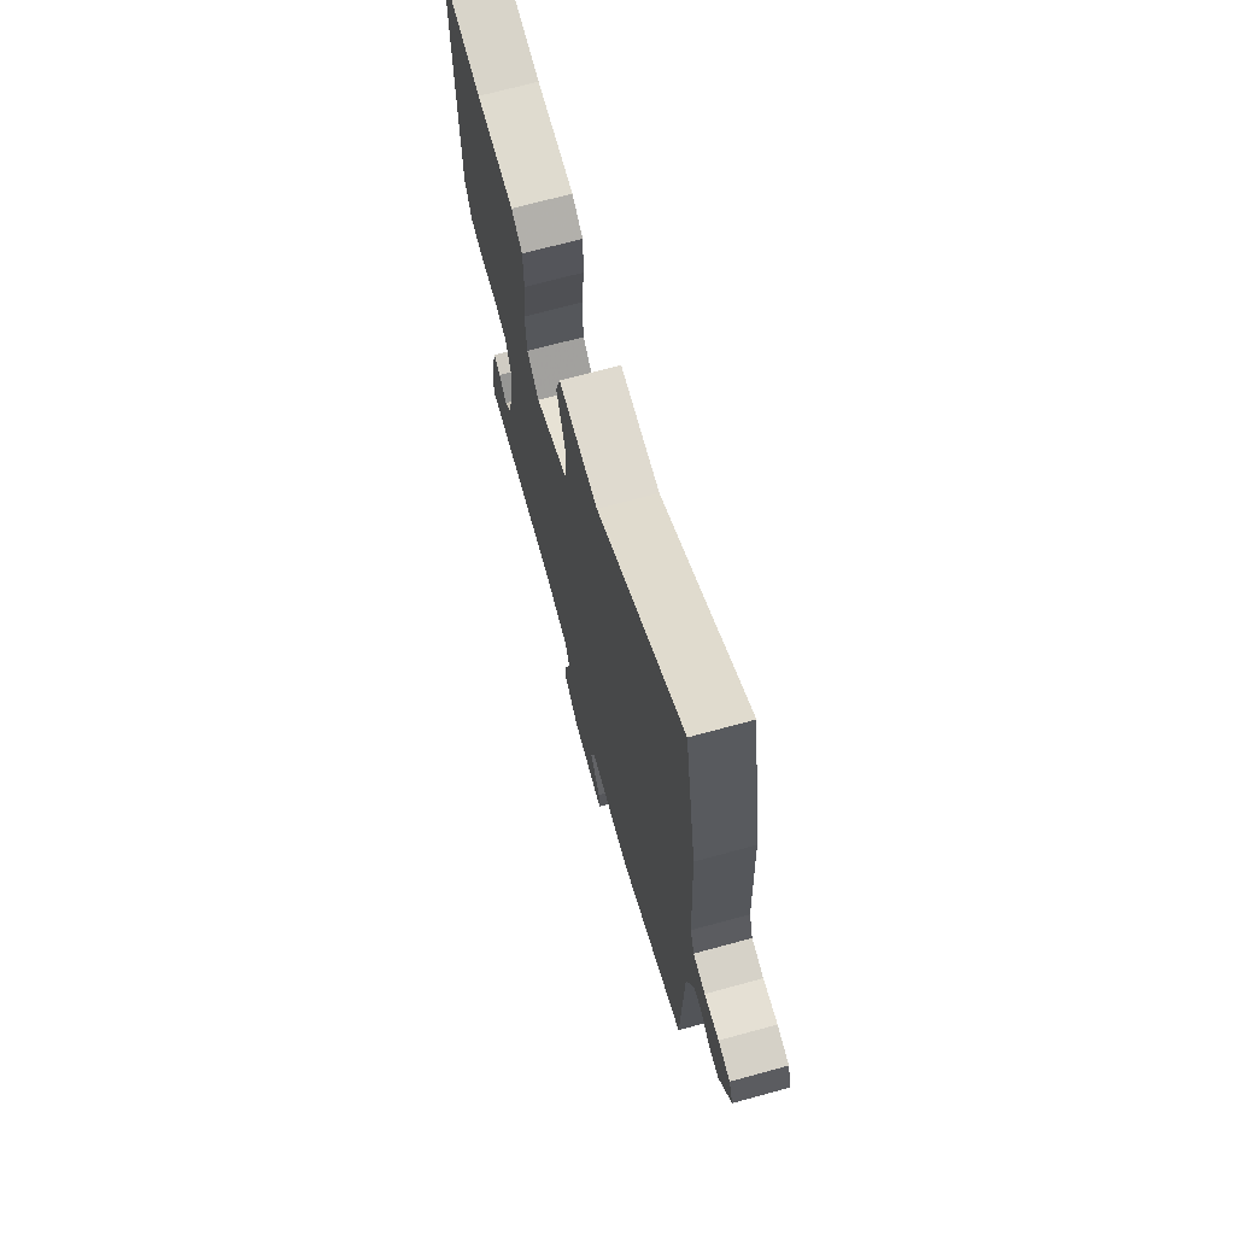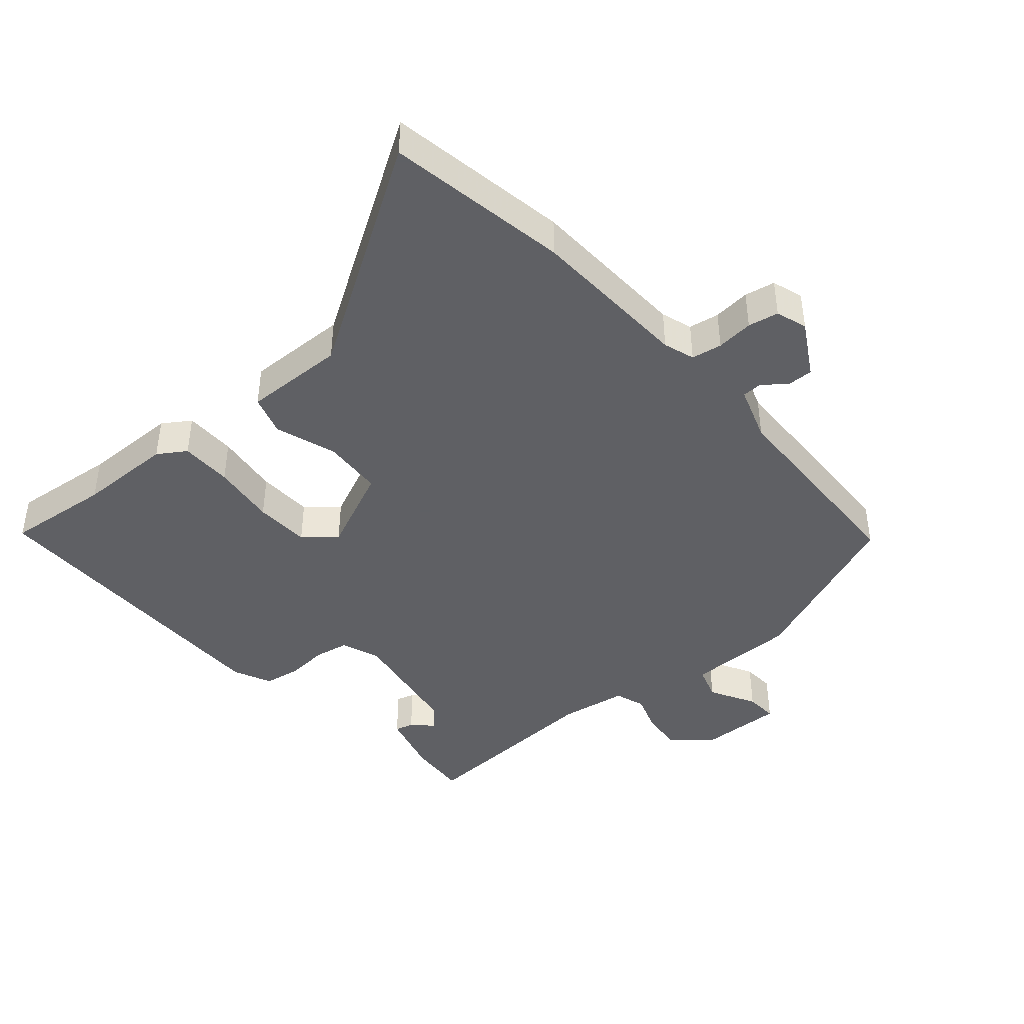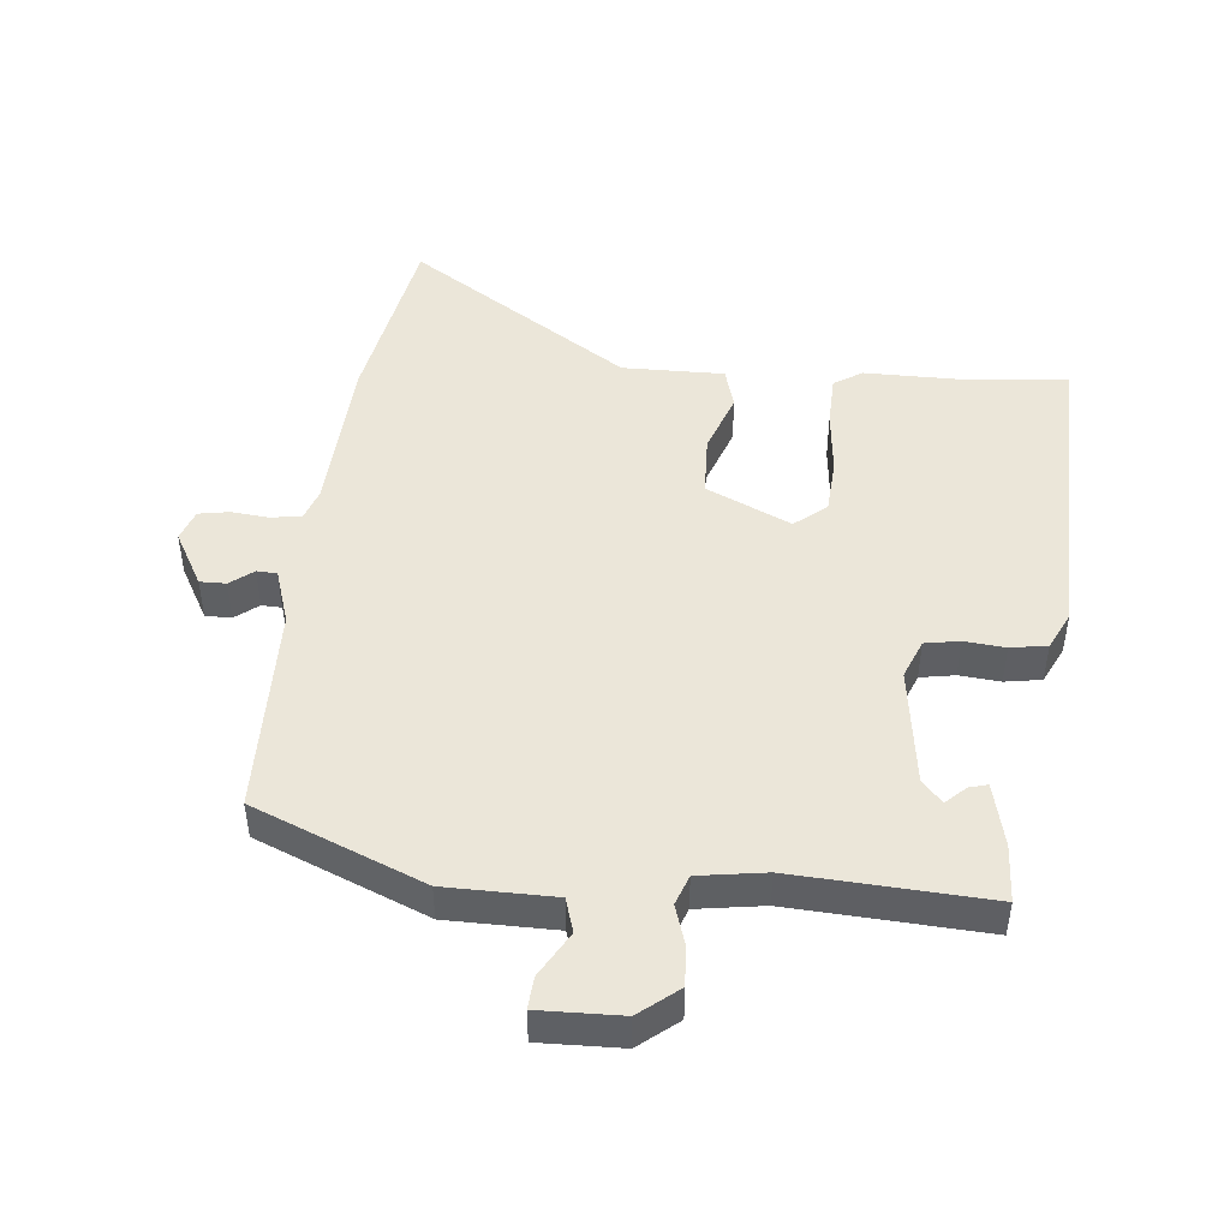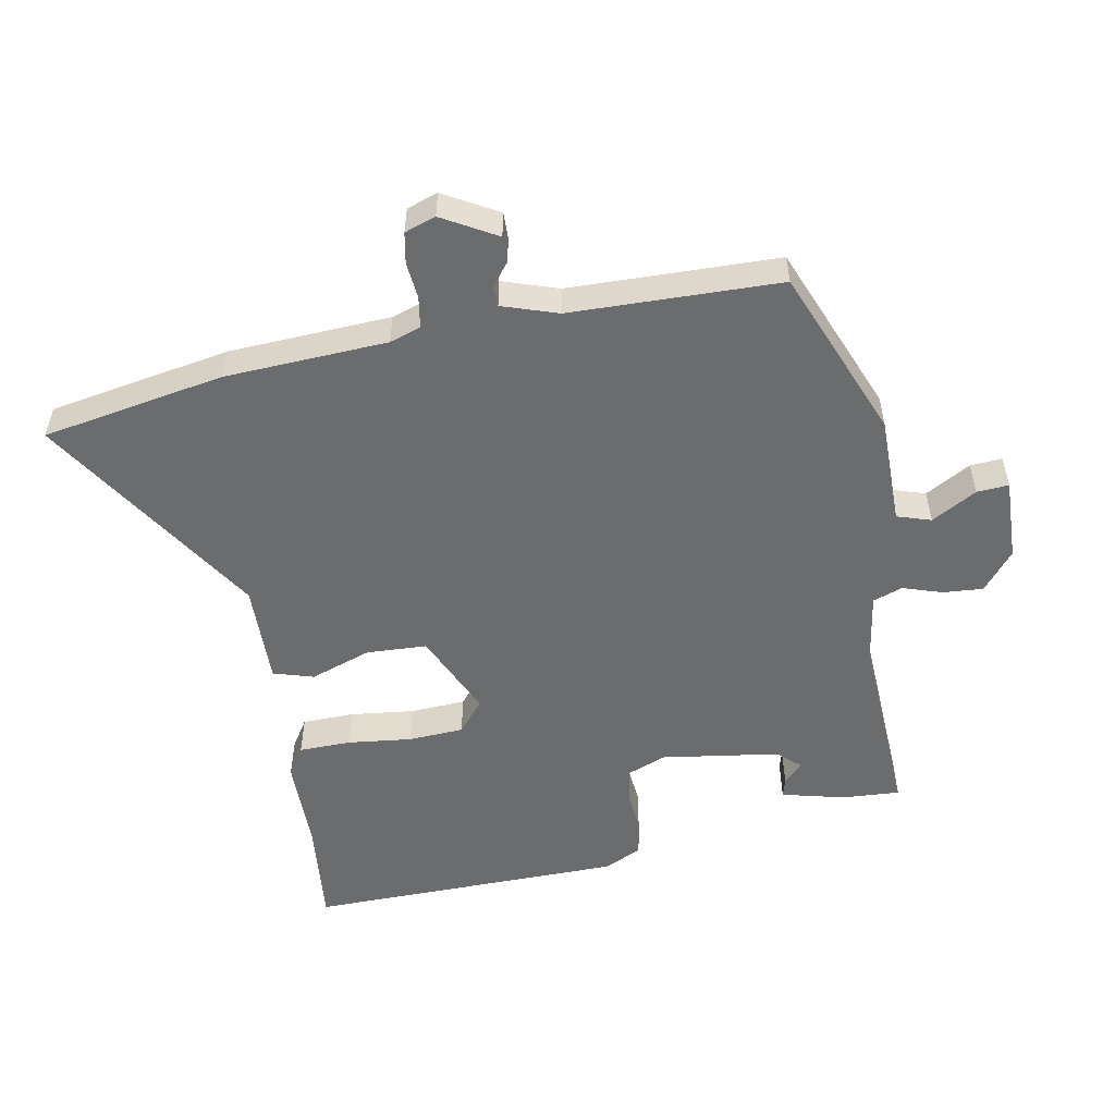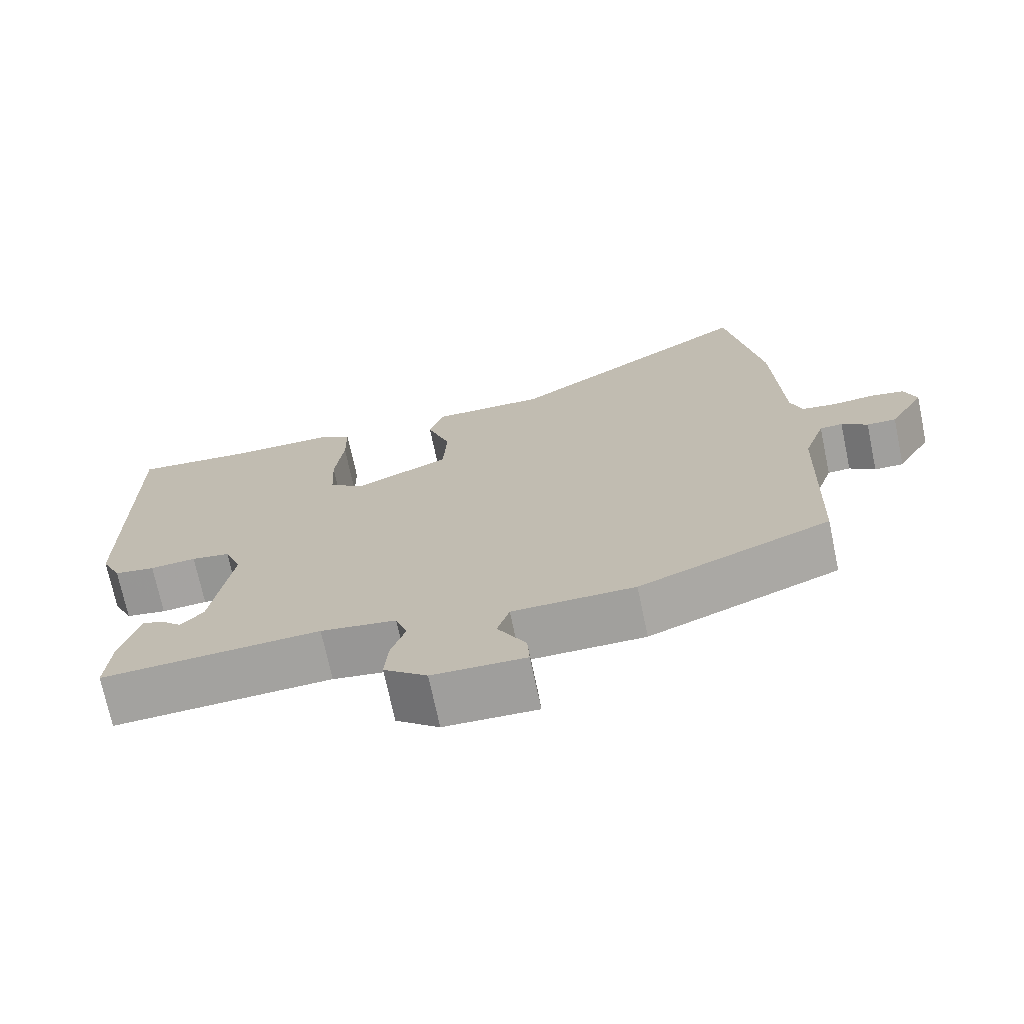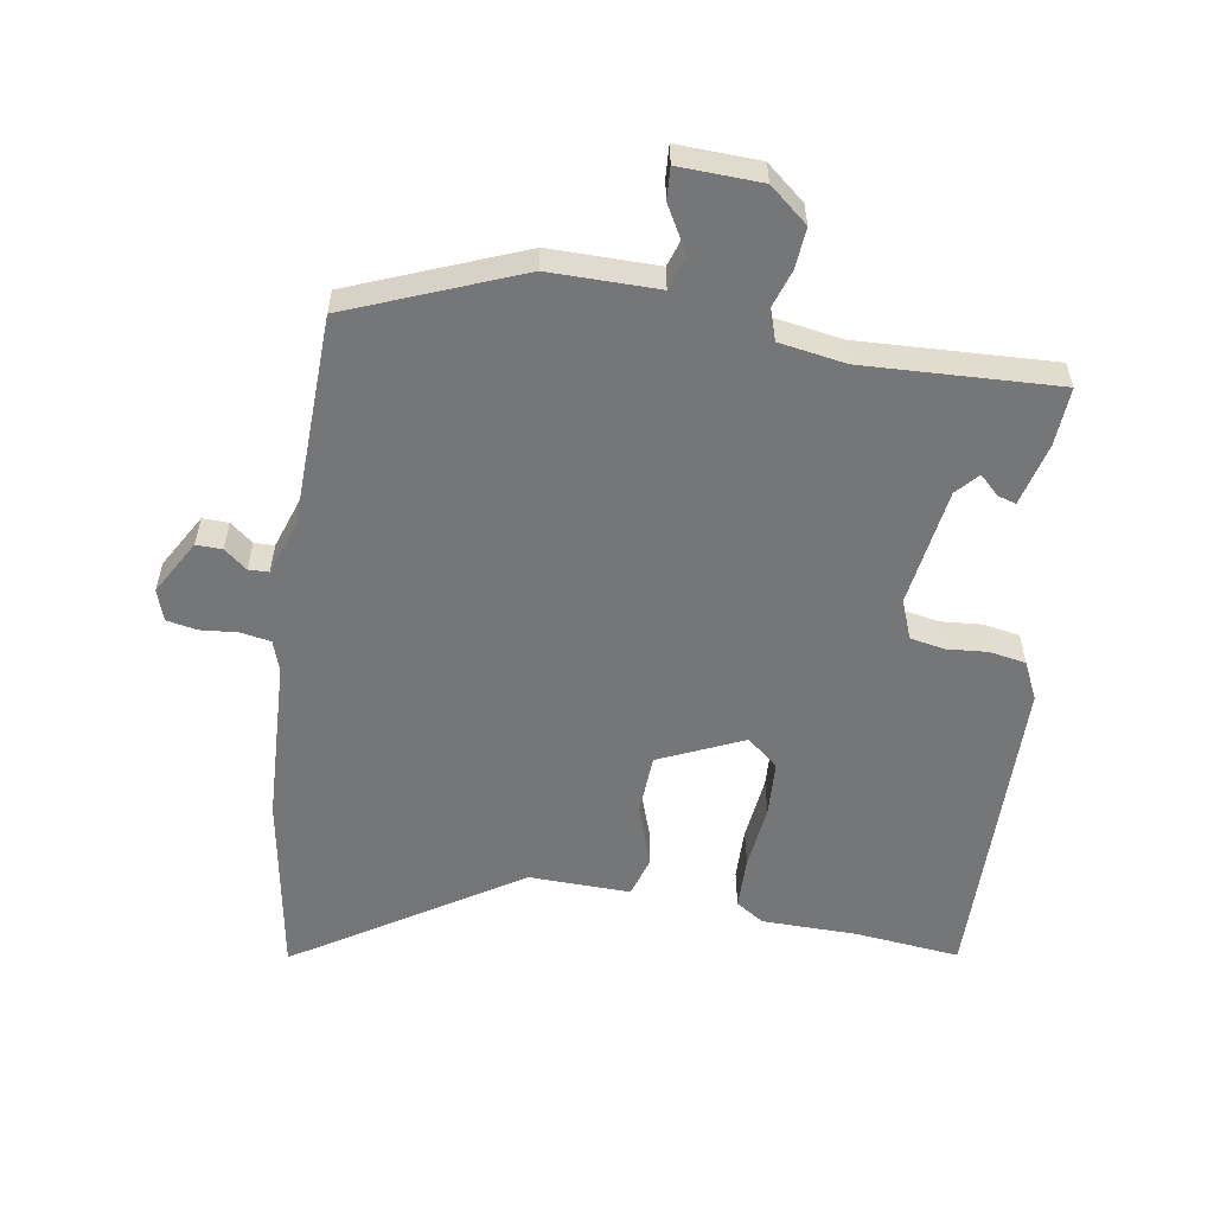
<metadata>
{"format":"obj","ext":"obj","renderer":"f3d","projection":"perspective","resolution":1024,"background":"white","views":[{"elev":69.6,"azim":74.7,"up":"+Z"},{"elev":-43.2,"azim":40.8,"up":"+Y"},{"elev":47.1,"azim":-173.6,"up":"+Y"},{"elev":-53.6,"azim":100.9,"up":"+Y"},{"elev":-71.8,"azim":11.9,"up":"+Z"},{"elev":-56.7,"azim":170.9,"up":"+Y"}]}
</metadata>
<code>
v -0.54 0.07 0.504
v -0.379 0.07 0.487
v -0.232 0.07 0.485
v -0.189 0.07 0.457
v -0.188 0.07 0.377
v -0.2 0.07 0.278
v -0.196 0.07 0.193
v -0.148 0.07 0.153
v -0.018 0.07 0.211
v -0.013 0.07 0.304
v -0.045 0.07 0.398
v -0.026 0.07 0.46
v 0.13 0.07 0.456
v 0.471 0.07 0.67
v 0.519 0.07 0.389
v 0.53 0.07 0.139
v 0.546 0.07 0.091
v 0.593 0.07 0.083
v 0.65 0.07 0.088
v 0.697 0.07 0.079
v 0.713 0.07 0.031
v 0.665 0.07 -0.052
v 0.625 0.07 -0.051
v 0.59 0.07 -0.023
v 0.559 0.07 -0.024
v 0.53 0.07 -0.109
v 0.52 0.07 -0.432
v 0.258 0.07 -0.536
v 0.091 0.07 -0.535
v 0.074 0.07 -0.587
v 0.113 0.07 -0.657
v 0.116 0.07 -0.706
v -0.011 0.07 -0.701
v -0.07 0.07 -0.652
v -0.065 0.07 -0.59
v -0.045 0.07 -0.53
v -0.061 0.07 -0.484
v -0.164 0.07 -0.467
v -0.463 0.07 -0.48
v -0.457 0.07 -0.391
v -0.432 0.07 -0.294
v -0.404 0.07 -0.302
v -0.374 0.07 -0.331
v -0.343 0.07 -0.297
v -0.315 0.07 -0.116
v -0.338 0.07 -0.056
v -0.391 0.07 -0.046
v -0.454 0.07 -0.051
v -0.51 0.07 -0.041
v -0.537 0.07 0.017
v -0.54 0 0.504
v -0.379 0 0.487
v -0.232 0 0.485
v -0.189 0 0.457
v -0.188 0 0.377
v -0.2 0 0.278
v -0.196 0 0.193
v -0.148 0 0.153
v -0.018 0 0.211
v -0.013 0 0.304
v -0.045 0 0.398
v -0.026 0 0.46
v 0.13 0 0.456
v 0.471 0 0.67
v 0.519 0 0.389
v 0.53 0 0.139
v 0.546 0 0.091
v 0.593 0 0.083
v 0.65 0 0.088
v 0.697 0 0.079
v 0.713 0 0.031
v 0.665 0 -0.052
v 0.625 0 -0.051
v 0.59 0 -0.023
v 0.559 0 -0.024
v 0.53 0 -0.109
v 0.52 0 -0.432
v 0.258 0 -0.536
v 0.091 0 -0.535
v 0.074 0 -0.587
v 0.113 0 -0.657
v 0.116 0 -0.706
v -0.011 0 -0.701
v -0.07 0 -0.652
v -0.065 0 -0.59
v -0.045 0 -0.53
v -0.061 0 -0.484
v -0.164 0 -0.467
v -0.463 0 -0.48
v -0.457 0 -0.391
v -0.432 0 -0.294
v -0.404 0 -0.302
v -0.374 0 -0.331
v -0.343 0 -0.297
v -0.315 0 -0.116
v -0.338 0 -0.056
v -0.391 0 -0.046
v -0.454 0 -0.051
v -0.51 0 -0.041
v -0.537 0 0.017
f 50 1 2
f 49 50 2
f 48 49 2
f 47 48 2
f 4 5 6
f 3 4 6
f 2 3 6
f 47 2 6
f 46 47 6
f 45 46 6 7
f 44 45 7 8
f 41 42 43
f 40 41 43
f 39 40 43
f 38 39 43 44
f 44 8 9
f 38 44 9
f 37 38 9
f 34 35 36
f 33 34 36
f 32 33 36
f 31 32 36
f 30 31 36
f 36 37 9
f 30 36 9
f 29 30 9
f 29 9 10
f 28 29 10
f 27 28 10
f 26 27 10
f 22 23 24
f 21 22 24
f 20 21 24
f 19 20 24
f 18 19 24
f 17 18 24 25
f 11 12 13
f 10 11 13
f 26 10 13
f 25 26 13
f 17 25 13
f 16 17 13
f 13 14 15 16
f 52 51 100
f 52 100 99
f 52 99 98
f 52 98 97
f 56 55 54
f 56 54 53
f 56 53 52
f 56 52 97
f 56 97 96
f 57 56 96 95
f 58 57 95 94
f 93 92 91
f 93 91 90
f 93 90 89
f 94 93 89 88
f 59 58 94
f 59 94 88
f 59 88 87
f 86 85 84
f 86 84 83
f 86 83 82
f 86 82 81
f 86 81 80
f 59 87 86
f 59 86 80
f 59 80 79
f 60 59 79
f 60 79 78
f 60 78 77
f 60 77 76
f 74 73 72
f 74 72 71
f 74 71 70
f 74 70 69
f 74 69 68
f 75 74 68 67
f 63 62 61
f 63 61 60
f 63 60 76
f 63 76 75
f 63 75 67
f 63 67 66
f 66 65 64 63
f 1 51 52 2
f 2 52 53 3
f 3 53 54 4
f 4 54 55 5
f 5 55 56 6
f 6 56 57 7
f 7 57 58 8
f 8 58 59 9
f 9 59 60 10
f 10 60 61 11
f 11 61 62 12
f 12 62 63 13
f 13 63 64 14
f 14 64 65 15
f 15 65 66 16
f 16 66 67 17
f 17 67 68 18
f 18 68 69 19
f 19 69 70 20
f 20 70 71 21
f 21 71 72 22
f 22 72 73 23
f 23 73 74 24
f 24 74 75 25
f 25 75 76 26
f 26 76 77 27
f 27 77 78 28
f 28 78 79 29
f 29 79 80 30
f 30 80 81 31
f 31 81 82 32
f 32 82 83 33
f 33 83 84 34
f 34 84 85 35
f 35 85 86 36
f 36 86 87 37
f 37 87 88 38
f 38 88 89 39
f 39 89 90 40
f 40 90 91 41
f 41 91 92 42
f 42 92 93 43
f 43 93 94 44
f 44 94 95 45
f 45 95 96 46
f 46 96 97 47
f 47 97 98 48
f 48 98 99 49
f 49 99 100 50
f 50 100 51 1

</code>
